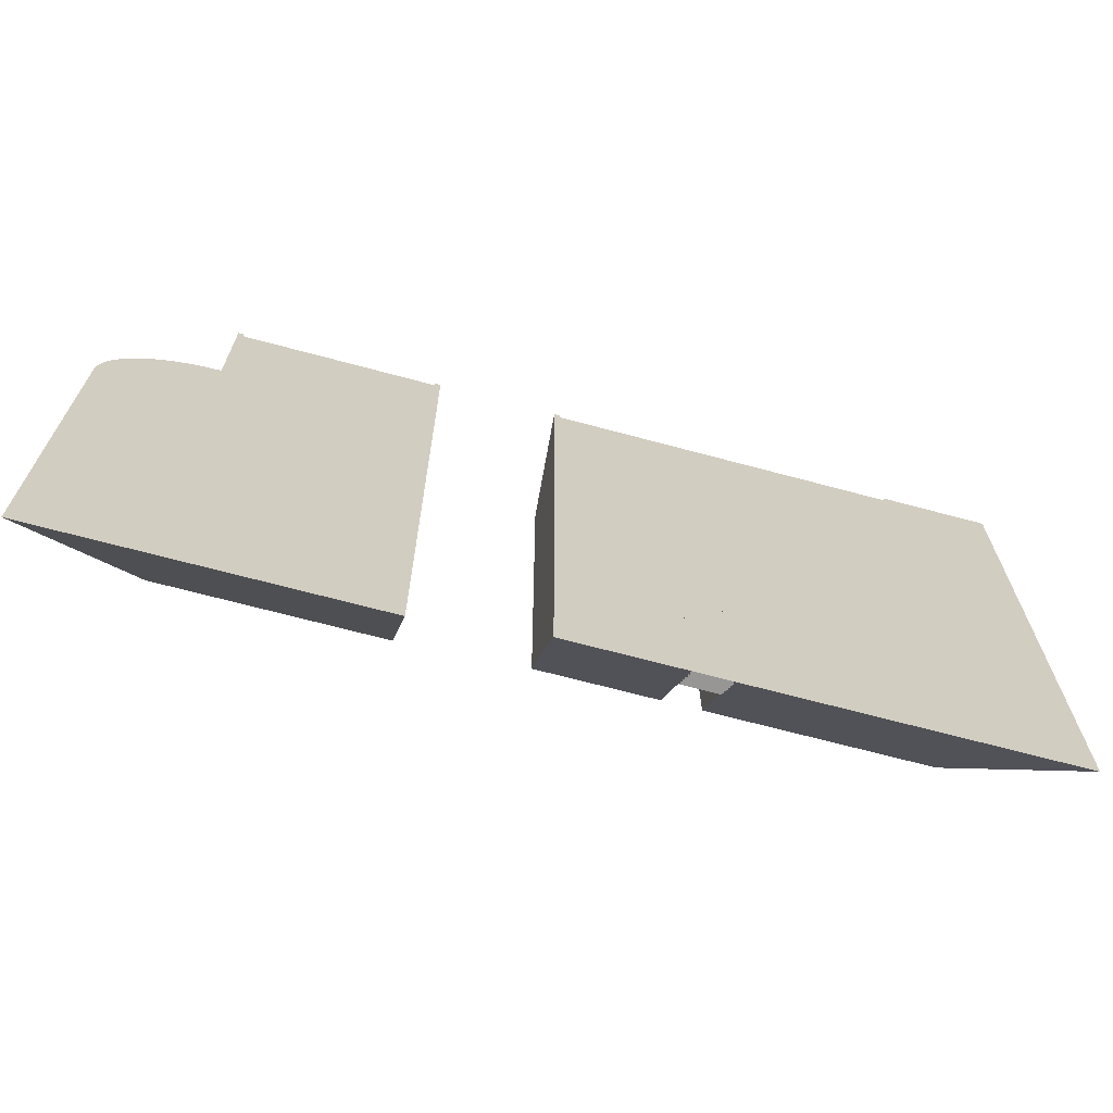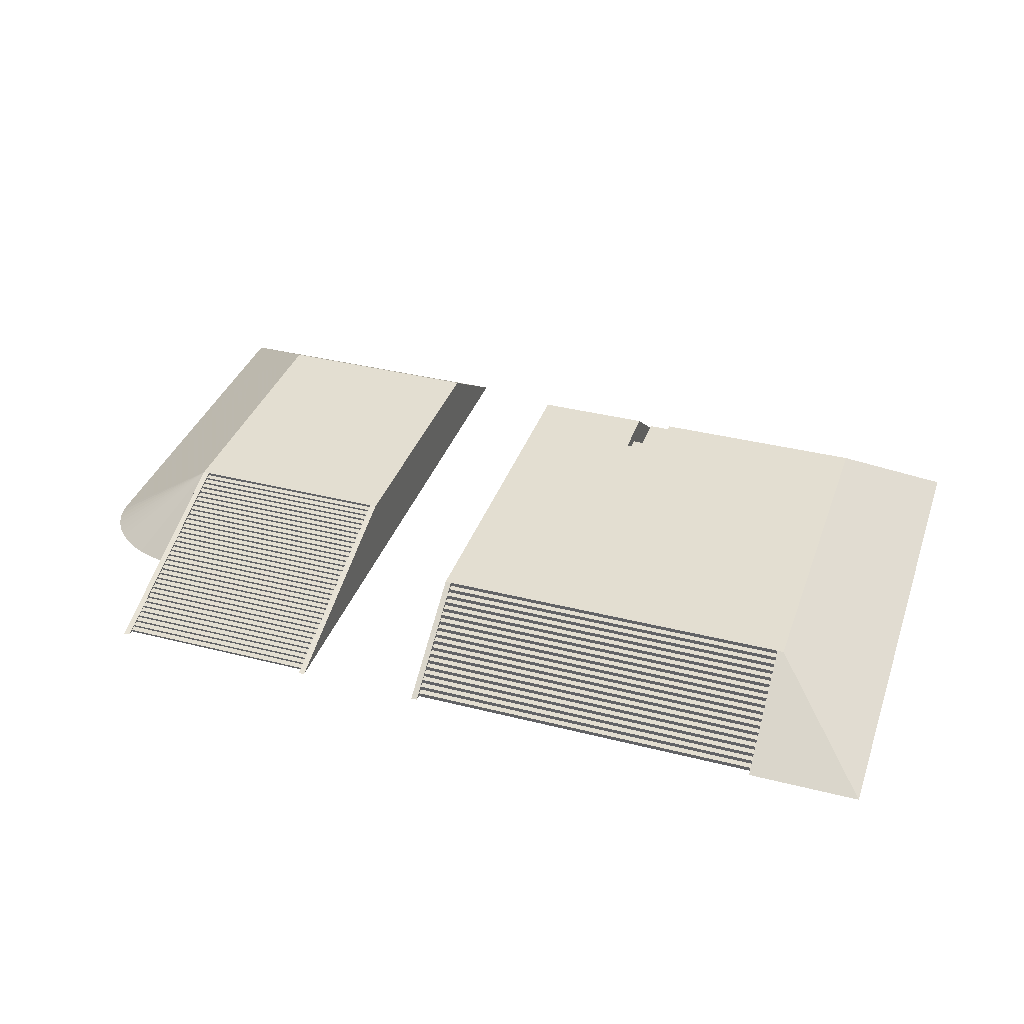
<metadata>
{"format":"obj","ext":"obj","renderer":"f3d","projection":"perspective","resolution":1024,"background":"white","views":[{"elev":-67.9,"azim":164.9,"up":"+Y"},{"elev":36.3,"azim":-161.7,"up":"+Z"}]}
</metadata>
<code>
o obj_0
v 55 		-70 		0
v 55 		-70 		0
v 20 		-70 		0
v 73 		-70 		0
v -25 		-65 		0
v -25 		-65 		0.75
v -25 		-64 		0.75
v -25 		-64 		1.5
v 21 		27 		0
v -25 		-63 		1.5
v 20 		28 		0
v 21 		28 		0
v -25 		-63 		2.25
v 54 		27 		0
v -25 		-62 		2.25
v 54 		28 		0
v 55 		28 		0
v 55 		7 		0
v -25 		-62 		3
v -25 		-61 		3
v -25 		-61 		3.75
v -25 		-60 		3.75
v 66.42 		3.822 		0
v 67.73 		2.899 		0
v 68.91 		1.882 		0
v 69.97 		0.778 		0
v 70.88 		-0.4 		0
v 71.63 		-1.642 		0
v 72.22 		-2.936 		0
v 72.65 		-4.269 		0
v 72.91 		-5.628 		0
v 73 		-7 		0
v -19 		-48 		8.25
v -19 		-48 		7.5
v -19 		-47 		8.25
v 56.76 		6.933 		0
v 58.51 		6.731 		0
v 60.23 		6.397 		0
v 61.89 		5.934 		0
v 63.48 		5.347 		0
v 65 		4.641 		0
v -19 		-47 		9
v -19 		-46 		9
v -19 		-46 		9.75
v -19 		-43 		9.75
v -19 		-43 		10.5
v -19 		-42 		10.5
v -19 		-42 		11.25
v -19 		-41 		11.25
v 73 		-52 		0
v -60 		-65 		0
v 73 		-52 		0
v -60 		-65 		0
v -25 		-65 		0
v -19 		-65 		0
v -25 		-41 		0
v 0 		-65 		0
v -19 		-41 		0
v -60 		28 		0
v -59 		27 		0
v -60 		28 		0
v -59 		28 		0
v -77 		-65 		0
v -77 		-50 		0
v -77 		9.998 		0
v -77 		28 		0
v -0.998 		27 		0
v -77 		9.998 		0
v -77 		-50 		0
v -0.998 		28 		0
v 0 		28 		0
v -70.63 		21.25 		4.499
v -60 		10 		12
v 20 		-7 		12
v -60 		10 		12
v -70.63 		21.25 		4.499
v -60 		-50 		12
v -60 		-50 		12
v -70.93 		-59.64 		4.285
v -70.93 		-50 		4.285
v 21 		-7 		12
v 21 		-4.089 		11
v -70.93 		10 		4.285
v 21 		-2.002 		10.29
v 21 		1.999 		8.915
v 21 		5.999 		7.543
v 21 		10 		6.171
v -70.93 		-59.64 		4.285
v -60 		-50 		12
v 21 		14 		4.8
v 21 		16.34 		3.999
v 21 		18 		3.428
v -70.93 		-50 		4.285
v 21 		20.07 		2.719
v 21 		22 		2.057
v 21 		24.04 		1.358
v -60 		10 		12
v 21 		26 		0.685
v -70.93 		9.998 		4.285
v 21 		11 		5.78
v 21 		11 		5.44
v 21 		10 		5.78
v 21 		12 		5.44
v 21 		27 		0.338
v 21 		-7 		11.56
v 21 		26 		0.678
v 21 		26 		0.338
v 21 		25 		0.678
v 54 		-7 		12
v 21 		23 		1.698
v 54 		-7 		11.56
v 21 		9 		6.46
v 21 		9 		6.12
v 21 		10 		6.12
v 21 		23 		1.358
v 21 		22 		1.698
v -25 		-41 		0
v 21 		24 		1.358
v 21 		24 		1.018
v 21 		25 		1.018
v 21 		22 		2.038
v 21 		19 		2.719
v 21 		20 		2.719
v -60 		21.25 		4.499
v -60 		21.25 		4.499
v 21 		20 		2.378
v -59 		23 		3.333
v 21 		21 		2.378
v -59 		27 		0.665
v -59 		27 		0.666
v 21 		21 		2.038
v -25 		-60 		4.5
v -59 		25 		1.998
v -59 		25 		1.999
v -25 		-52 		4.5
v -59 		23 		3.334
v 21 		19 		3.059
v -59 		21 		4.666
v -59 		21 		4.667
v -25 		-52 		5.25
v 21 		18 		3.399
v -25 		-51 		5.25
v -59 		15 		8.667
v 21 		18 		3.059
v -59 		19 		6
v -59 		19 		6.001
v -25 		-51 		6
v 21 		16 		3.739
v -25 		-50 		6
v -59 		17 		7.334
v -59 		17 		7.335
v 21 		17 		3.739
v -59 		15 		8.669
v 21 		17 		3.399
v -59 		13 		10
v -59 		13 		10
v -25 		-50 		6.75
v -25 		-49 		6.75
v -59 		11 		11.33
v -59 		10.99 		11.34
v 21 		15 		4.419
v -25 		-49 		7.5
v -25 		-48 		7.5
v 21 		15 		4.079
v 21 		14 		4.759
v 21 		14 		4.419
v -25 		-48 		8.25
v -25 		-47 		8.25
v 21 		13 		4.759
v -25 		-47 		9
v -25 		-46 		9
v 21 		16 		4.079
v -25 		-46 		9.75
v -25 		-43 		9.75
v 21 		12 		5.099
v -25 		-43 		10.5
v -25 		-42 		10.5
v 21 		13 		5.099
v -25 		-42 		11.25
v -25 		-41 		11.25
v 21 		7 		6.8
v 21 		8 		6.8
v 21 		8 		6.46
v 21 		7 		7.14
v 21 		5.999 		7.48
v 21 		5.999 		7.14
v 21 		3.999 		7.821
v 21 		4.999 		7.821
v 21 		4.999 		7.48
v -19 		-65 		0
v 21 		2.999 		8.501
v 21 		2.999 		8.161
v 21 		1.999 		8.841
v 21 		1.999 		8.501
v -59 		10 		12
v -59 		12 		10.67
v -59 		14 		9.334
v 21 		0.999 		8.841
v -25 		-41 		12
v 21 		3.999 		8.161
v -25 		-50 		12
v -59 		9.998 		12
v 21 		-1.002 		9.861
v 21 		-1.002 		9.521
v -60 		-60.5 		3.599
v -60 		-60.5 		3.599
v 21 		-2.002 		9.861
v 21 		-0.001 		9.521
v 21 		-0.001 		9.181
v 21 		0.999 		9.181
v 21 		-2.002 		10.2
v 21 		-4.002 		10.88
v 21 		-4.002 		10.54
v 21 		-5.002 		10.88
v 66.25 		-63.25 		4.499
v 21 		-3.002 		10.54
v 55 		-52 		12
v 55 		-52 		12
v 66.25 		-52 		4.499
v 21 		-3.002 		10.2
v 21 		-5.002 		11.22
v 21 		-6.002 		11.56
v 21 		-6.002 		11.22
v 55 		-52 		12
v 66.25 		-52 		4.499
v 55 		-7 		12
v 20 		-52 		12
v -19 		-41 		0
v -19 		-60 		3.75
v -19 		-61 		3.75
v -19 		-61 		3
v -19 		-62 		3
v -19 		-62 		2.25
v -19 		-63 		2.25
v 55 		-63.25 		4.499
v 55 		-63.25 		4.499
v -19 		-63 		1.5
v -19 		-64 		1.5
v -19 		-64 		0.75
v -19 		-65 		0.75
v 0 		-50 		12
v 0 		10 		12
v -0.998 		23 		3.333
v -0.998 		27 		0.666
v -0.998 		27 		0.665
v -0.998 		25 		1.999
v -0.998 		25 		1.998
v -0.998 		23 		3.334
v -0.998 		21 		4.667
v -0.998 		21 		4.666
v -0.998 		15 		8.667
v -0.998 		19 		6.001
v -0.998 		19 		6
v -0.998 		17 		7.335
v -0.998 		17 		7.334
v -0.998 		15 		8.669
v -0.998 		13 		10
v -0.998 		13 		10
v -0.998 		11 		11.33
v -0.998 		10.99 		11.34
v -19 		-49 		7.5
v -19 		-49 		6.75
v -19 		-50 		6.75
v -19 		-50 		6
v -19 		-51 		6
v -19 		-51 		5.25
v -19 		-52 		5.25
v -19 		-52 		4.5
v -19 		-60 		4.5
v -0.998 		14 		9.334
v -0.998 		12 		10.67
v -0.998 		10 		12
v -19 		-41 		12
v -0.998 		9.998 		12
v -19 		-50 		12
v -0.998 		9.998 		11.34
v -59 		9.998 		11.34
v 54 		-5.002 		10.88
v -59 		20 		5.333
v -59 		20 		4.667
v -59 		19 		5.333
v -59 		21 		3.999
v -59 		22 		3.999
v -59 		23 		2.665
v -59 		24 		2.665
v -59 		24 		1.999
v -59 		25 		1.998
v -59 		25 		1.331
v -59 		26 		1.331
v -59 		27 		0.665
v -59 		26 		0.666
v -59 		22 		3.334
v -59 		12 		10
v 54 		-6.002 		11.56
v -59 		11 		10.67
v -59 		13 		10
v -59 		13 		9.334
v -59 		15 		8
v -59 		16 		8
v -59 		16 		7.335
v -59 		17 		6.666
v -59 		18 		6.666
v -59 		18 		6.001
v -59 		14 		8.669
v 54 		25.03 		1.018
v 54 		21.06 		2.378
v 54 		17.09 		3.739
v 54 		13.13 		5.099
v 54 		10.5 		6
v 54 		9.158 		6.46
v -0.998 		20 		5.333
v -0.998 		20 		4.667
v 54 		11 		5.78
v 54 		11 		5.44
v -0.998 		19 		5.333
v 54 		10 		5.78
v -0.998 		21 		3.999
v 54 		12 		5.44
v 54 		27 		0.338
v -0.998 		22 		3.999
v -0.998 		23 		2.665
v 54 		26 		0.678
v 54 		26 		0.338
v -0.998 		24 		2.665
v 54 		25 		0.678
v -0.998 		24 		1.999
v 54 		-6.002 		11.22
v -0.998 		25 		1.998
v -0.998 		25 		1.331
v 54 		23 		1.698
v 54 		23 		1.358
v -0.998 		26 		1.331
v 54 		22 		1.698
v -0.998 		27 		0.665
v -0.998 		26 		0.666
v 54 		24 		1.358
v 54 		24 		1.018
v 54 		25 		1.018
v -0.998 		22 		3.334
v 54 		22 		2.038
v -0.998 		12 		10
v -0.998 		11 		10.67
v 54 		19 		2.719
v 54 		20 		2.719
v 54 		20 		2.378
v 54 		21 		2.378
v 54 		21 		2.038
v 54 		19 		3.059
v 54 		18 		3.399
v 54 		18 		3.059
v 54 		16 		3.739
v 54 		17 		3.739
v 54 		17 		3.399
v 54 		-2.748 		10.54
v 54 		-1.002 		9.861
v 54 		-1.002 		9.521
v 54 		-2.002 		9.861
v 54 		-0.001 		9.521
v 54 		-0.001 		9.181
v 54 		-2.002 		10.2
v 54 		-4.002 		10.88
v 54 		-4.002 		10.54
v 54 		-3.002 		10.54
v 54 		-3.002 		10.2
v 54 		15 		4.419
v 54 		15 		4.079
v 54 		14 		4.759
v 54 		14 		4.419
v 54 		13 		4.759
v 54 		16 		4.079
v 54 		12 		5.099
v 54 		13 		5.099
v 54 		10 		6.12
v 54 		7 		6.8
v 54 		8 		6.8
v 54 		8 		6.46
v 54 		9 		6.46
v 54 		9 		6.12
v 54 		-4.891 		11.28
v 54 		7 		7.14
v 54 		-5.002 		11.22
v -0.998 		13 		10
v -0.998 		13 		9.334
v 54 		5.189 		7.821
v -0.998 		15 		8
v 54 		1.222 		9.181
v -0.998 		16 		8
v 54 		5.999 		7.48
v 54 		5.999 		7.14
v -0.998 		16 		7.335
v 54 		3.999 		7.821
v -0.998 		17 		6.666
v 54 		4.999 		7.821
v -0.998 		18 		6.666
v 54 		4.999 		7.48
v -0.998 		18 		6.001
v -0.998 		14 		8.669
v 54 		2.999 		8.501
v 54 		2.999 		8.161
v 54 		1.999 		8.841
v 54 		1.999 		8.501
v 54 		0.999 		8.841
v 54 		3.999 		8.161
v 54 		0.999 		9.181
g group_0_11107152
f 2 3 1
f 236 235 1
f 235 2 1
f 6 7 5
f 4 215 1
f 10 15 117
f 10 7 8
f 11 12 9
f 11 9 3
f 9 14 18
f 15 20 117
f 15 10 13
f 16 17 14
f 18 14 17
f 135 117 20
f 20 15 19
f 22 135 20
f 22 20 21
f 37 38 3
f 38 39 3
f 39 40 3
f 40 41 3
f 41 23 3
f 26 27 3
f 25 26 3
f 27 28 3
f 28 29 3
f 29 30 3
f 30 31 3
f 32 3 31
f 33 34 35
f 42 35 43
f 24 25 3
f 23 24 3
f 9 18 3
f 36 37 3
f 43 35 228
f 228 45 43
f 46 45 47
f 44 43 45
f 45 228 47
f 47 228 49
f 18 36 3
f 1 3 32
f 48 47 49
f 4 1 50
f 32 50 1
f 53 51 54
f 32 52 50
f 54 51 56
f 55 58 57
f 60 67 56
f 61 62 59
f 62 60 59
f 64 65 56
f 51 64 56
f 60 56 65
f 63 64 51
f 65 66 59
f 59 60 65
f 57 58 67
f 68 65 64
f 68 64 69
f 70 71 67
f 67 71 57
f 74 11 3
f 75 76 73
f 72 73 76
f 77 78 79
f 77 80 78
f 80 79 78
f 73 83 75
f 73 72 83
f 79 88 89
f 79 89 77
f 93 80 77
f 97 76 75
f 85 86 74
f 84 85 74
f 86 87 74
f 90 11 87
f 11 74 87
f 91 11 90
f 92 11 91
f 94 11 92
f 95 11 94
f 96 11 95
f 98 11 96
f 12 11 98
f 82 84 74
f 81 82 74
f 83 99 75
f 75 99 77
f 93 77 99
f 69 93 99
f 69 99 68
f 102 316 100
f 104 319 9
f 81 109 105
f 111 105 109
f 338 325 108
f 108 325 106
f 107 319 104
f 7 10 117
f 135 142 117
f 116 333 110
f 118 337 119
f 119 337 338
f 119 338 120
f 338 108 120
f 121 340 116
f 160 159 75
f 5 7 117
f 128 347 131
f 131 347 121
f 22 132 135
f 140 142 135
f 147 149 142
f 158 117 149
f 142 149 117
f 152 353 154
f 157 158 149
f 154 353 141
f 162 163 158
f 158 163 117
f 165 368 166
f 167 168 163
f 168 117 163
f 170 171 168
f 174 117 171
f 166 368 161
f 173 174 171
f 168 171 117
f 103 371 175
f 176 177 174
f 180 117 177
f 174 177 117
f 175 371 178
f 179 180 177
f 114 373 102
f 160 260 159
f 112 378 113
f 113 378 114
f 260 160 277
f 49 180 179
f 49 179 48
f 228 190 5
f 5 117 228
f 195 160 75
f 159 196 75
f 196 156 75
f 156 155 75
f 155 197 75
f 197 153 75
f 153 143 75
f 125 75 143
f 143 151 125
f 151 150 125
f 150 146 125
f 146 145 125
f 124 125 145
f 145 139 124
f 139 138 124
f 138 136 124
f 136 127 124
f 127 134 124
f 61 124 134
f 61 134 133
f 61 133 130
f 61 130 129
f 61 129 62
f 202 77 199
f 201 199 77
f 195 75 202
f 202 75 77
f 201 77 206
f 205 206 77
f 54 201 206
f 54 206 53
f 51 206 205
f 206 51 53
f 274 277 202
f 215 217 218
f 217 219 218
f 101 103 100
f 90 87 103
f 100 103 87
f 87 114 100
f 9 12 104
f 107 104 106
f 98 106 104
f 98 104 12
f 106 98 108
f 115 118 110
f 118 96 110
f 95 110 96
f 95 121 110
f 120 96 119
f 98 96 120
f 118 119 96
f 120 108 98
f 116 110 121
f 92 137 94
f 122 123 137
f 128 94 126
f 95 94 128
f 123 126 94
f 121 95 131
f 128 131 95
f 123 94 137
f 92 141 137
f 144 137 141
f 217 215 219
f 224 215 218
f 152 91 148
f 92 91 152
f 219 225 218
f 141 92 154
f 152 154 92
f 164 172 161
f 91 161 172
f 52 32 225
f 32 226 225
f 218 225 226
f 58 56 67
f 3 227 74
f 21 230 22
f 229 22 230
f 19 232 20
f 231 20 232
f 226 109 218
f 109 81 218
f 227 218 81
f 227 81 74
f 15 13 234
f 233 15 234
f 218 235 236
f 10 8 238
f 237 10 238
f 3 2 235
f 218 227 235
f 3 235 227
f 239 7 6
f 239 6 240
f 236 224 218
f 6 5 190
f 6 190 240
f 50 225 219
f 50 219 215
f 50 215 4
f 8 7 239
f 8 239 238
f 236 1 215
f 224 236 215
f 225 50 52
f 237 234 10
f 13 10 234
f 19 15 233
f 19 233 232
f 57 242 241
f 71 242 57
f 21 20 231
f 21 231 230
f 229 132 22
f 130 244 245
f 130 245 129
f 134 246 247
f 134 247 133
f 243 127 248
f 136 248 127
f 260 259 159
f 246 134 286
f 67 60 290
f 245 290 129
f 335 244 130
f 247 287 133
f 136 292 248
f 180 228 117
f 47 177 176
f 47 176 46
f 45 174 173
f 45 173 44
f 43 171 170
f 43 170 42
f 35 168 167
f 35 167 33
f 34 163 162
f 34 162 261
f 262 158 157
f 262 157 263
f 264 149 147
f 264 147 265
f 266 142 140
f 266 140 267
f 132 269 135
f 268 135 269
f 132 229 269
f 140 135 268
f 140 268 267
f 71 70 245
f 71 245 244
f 71 244 247
f 71 247 246
f 71 246 243
f 71 243 248
f 71 248 250
f 71 250 249
f 71 249 253
f 252 242 253
f 255 242 252
f 254 242 255
f 251 242 254
f 256 242 251
f 270 242 256
f 258 242 270
f 257 242 258
f 271 242 257
f 259 242 271
f 260 242 259
f 272 242 260
f 71 253 242
f 147 142 266
f 147 266 265
f 202 199 274
f 273 274 199
f 275 241 273
f 157 149 264
f 157 264 263
f 242 272 274
f 274 273 241
f 241 242 274
f 162 158 262
f 162 262 261
f 55 57 275
f 241 275 57
f 167 163 34
f 167 34 33
f 170 168 35
f 170 35 42
f 273 199 58
f 173 171 43
f 173 43 44
f 273 58 275
f 55 275 58
f 176 174 45
f 176 45 46
f 177 47 179
f 47 48 179
f 139 249 250
f 139 250 138
f 276 277 274
f 251 143 256
f 153 256 143
f 24 23 226
f 146 252 253
f 146 253 145
f 151 254 255
f 151 255 150
f 156 257 258
f 156 258 155
f 276 274 272
f 54 56 201
f 56 58 199
f 199 201 56
f 139 280 249
f 160 195 277
f 202 277 195
f 124 59 125
f 61 59 124
f 156 293 257
f 138 250 282
f 251 298 143
f 329 288 287
f 288 329 289
f 254 151 300
f 255 301 150
f 289 335 291
f 291 335 130
f 281 145 253
f 283 339 292
f 339 248 292
f 252 146 303
f 397 256 153
f 258 296 155
f 383 297 296
f 297 383 270
f 297 270 197
f 180 49 228
f 298 387 299
f 387 300 299
f 166 161 165
f 90 165 161
f 90 161 91
f 169 165 90
f 172 148 91
f 90 103 178
f 175 178 103
f 178 169 90
f 102 100 114
f 87 86 182
f 87 182 112
f 183 112 182
f 304 197 397
f 270 397 197
f 304 397 153
f 114 87 113
f 112 113 87
f 181 182 184
f 186 184 185
f 184 182 86
f 185 184 86
f 86 200 188
f 280 139 279
f 145 279 139
f 185 86 189
f 188 189 86
f 279 145 281
f 379 381 294
f 138 282 283
f 138 283 136
f 192 200 191
f 86 85 200
f 127 284 285
f 127 285 134
f 194 191 193
f 85 193 191
f 191 200 85
f 285 286 134
f 198 193 85
f 289 133 288
f 130 133 289
f 287 288 133
f 187 188 200
f 62 129 60
f 290 60 129
f 204 208 203
f 85 84 208
f 203 208 84
f 289 291 130
f 283 292 136
f 84 211 203
f 207 203 211
f 196 293 156
f 85 208 210
f 209 210 208
f 210 198 85
f 197 155 297
f 296 297 155
f 143 298 299
f 143 299 151
f 299 300 151
f 213 216 212
f 84 82 216
f 150 301 302
f 150 302 146
f 212 216 82
f 214 212 82
f 302 303 146
f 211 84 220
f 216 220 84
f 197 304 153
f 214 82 221
f 159 295 196
f 223 221 222
f 221 82 222
f 81 222 82
f 89 205 77
f 105 222 81
f 75 125 97
f 63 51 88
f 51 205 88
f 89 88 205
f 88 79 63
f 64 63 79
f 79 80 64
f 93 64 80
f 64 93 69
f 72 76 66
f 59 66 76
f 97 125 76
f 59 76 125
f 65 99 83
f 65 83 72
f 65 72 66
f 99 65 68
f 17 16 305
f 17 305 306
f 17 306 307
f 17 307 308
f 226 17 309
f 310 226 309
f 384 226 310
f 312 280 311
f 279 311 280
f 314 101 313
f 100 313 101
f 253 315 281
f 281 315 311
f 279 281 311
f 316 313 100
f 280 312 249
f 101 314 318
f 101 318 103
f 250 317 282
f 282 317 320
f 283 282 320
f 319 14 9
f 127 243 284
f 321 284 243
f 323 107 322
f 106 322 107
f 285 284 324
f 321 324 284
f 286 285 326
f 324 326 285
f 325 322 106
f 286 326 246
f 107 323 319
f 329 287 328
f 327 221 223
f 331 115 330
f 110 330 115
f 329 332 289
f 67 290 334
f 245 334 290
f 333 330 110
f 332 335 289
f 115 331 336
f 115 336 118
f 336 337 118
f 247 328 287
f 320 339 283
f 340 333 116
f 196 271 341
f 196 341 293
f 137 348 122
f 344 123 343
f 122 343 123
f 126 123 345
f 344 345 123
f 346 128 345
f 126 345 128
f 346 347 128
f 347 340 121
f 343 122 348
f 350 144 349
f 141 349 144
f 172 351 148
f 352 152 351
f 148 351 152
f 352 353 152
f 353 349 141
f 348 137 350
f 144 350 137
f 23 41 226
f 41 40 226
f 40 39 226
f 400 193 198
f 39 38 226
f 38 37 226
f 37 36 226
f 36 18 226
f 226 32 31
f 31 30 226
f 226 30 29
f 379 226 354
f 354 386 355
f 356 355 358
f 358 355 386
f 357 360 355
f 386 404 358
f 354 355 360
f 379 109 226
f 362 361 363
f 379 354 361
f 222 105 111
f 294 222 111
f 354 360 364
f 363 354 364
f 111 109 294
f 379 294 109
f 357 207 211
f 360 357 211
f 278 214 221
f 366 164 365
f 161 365 164
f 327 223 294
f 165 367 368
f 369 169 178
f 169 369 367
f 169 367 165
f 211 364 360
f 368 365 161
f 370 172 366
f 164 366 172
f 370 351 172
f 318 371 103
f 214 278 361
f 371 372 178
f 372 369 178
f 373 316 102
f 375 182 374
f 181 374 182
f 183 182 376
f 375 376 182
f 377 112 376
f 183 376 112
f 377 378 112
f 378 373 114
f 212 361 213
f 362 213 361
f 314 313 318
f 308 318 309
f 313 309 318
f 316 309 313
f 305 16 319
f 14 319 16
f 389 186 185
f 305 319 322
f 323 322 319
f 305 322 325
f 331 330 336
f 330 306 336
f 305 336 306
f 391 188 187
f 333 340 330
f 305 338 336
f 337 336 338
f 338 305 325
f 306 330 340
f 186 389 184
f 307 306 348
f 343 348 344
f 344 348 306
f 306 346 344
f 345 344 346
f 191 398 192
f 306 340 347
f 346 306 347
f 401 194 400
f 193 400 194
f 350 349 348
f 307 348 349
f 351 370 352
f 307 349 353
f 352 307 353
f 401 191 194
f 366 365 370
f 365 307 370
f 368 367 365
f 367 308 365
f 399 200 192
f 369 308 367
f 307 365 308
f 391 187 200
f 307 352 370
f 356 204 355
f 355 204 203
f 18 17 226
f 308 372 318
f 371 318 372
f 372 308 369
f 309 316 373
f 309 373 310
f 374 380 375
f 375 380 310
f 207 357 203
f 355 203 357
f 310 377 375
f 376 375 377
f 356 358 204
f 208 204 358
f 310 373 378
f 377 310 378
f 384 310 380
f 361 278 379
f 363 361 354
f 209 208 359
f 358 359 208
f 359 210 209
f 184 380 181
f 374 181 380
f 361 212 214
f 278 381 379
f 213 362 363
f 216 213 363
f 363 364 216
f 220 216 364
f 364 211 220
f 222 294 223
f 381 278 221
f 295 342 271
f 295 271 196
f 327 381 221
f 293 341 257
f 383 296 382
f 298 251 385
f 386 226 384
f 354 226 386
f 308 309 17
f 327 294 381
f 298 385 387
f 185 388 389
f 300 387 390
f 300 390 254
f 301 255 392
f 393 188 391
f 394 302 392
f 301 392 302
f 189 188 395
f 393 395 188
f 388 185 395
f 189 395 185
f 303 302 396
f 394 396 302
f 389 380 184
f 303 396 252
f 399 192 398
f 258 382 296
f 260 277 276
f 159 259 295
f 342 295 259
f 402 400 198
f 249 312 311
f 315 253 311
f 249 311 253
f 191 401 398
f 317 250 320
f 248 320 250
f 321 243 324
f 246 324 243
f 200 399 403
f 324 246 326
f 226 29 28
f 403 391 200
f 328 247 329
f 332 329 247
f 244 332 247
f 404 210 359
f 334 245 67
f 70 67 245
f 332 244 335
f 226 28 27
f 210 404 198
f 402 198 404
f 320 248 339
f 257 341 271
f 384 380 388
f 389 388 380
f 271 342 259
f 382 258 383
f 270 383 258
f 391 403 393
f 27 26 226
f 385 251 387
f 254 387 251
f 384 388 395
f 393 384 395
f 387 254 390
f 392 255 394
f 252 394 255
f 399 398 403
f 398 384 403
f 401 400 398
f 400 386 398
f 394 252 396
f 256 397 270
f 260 276 272
f 402 386 400
f 384 398 386
f 384 393 403
f 239 240 190
f 359 358 404
f 404 386 402
f 238 239 237
f 190 228 239
f 237 239 228
f 234 237 233
f 233 237 228
f 228 231 233
f 232 233 231
f 230 231 229
f 228 268 231
f 35 34 228
f 229 231 268
f 269 229 268
f 228 266 268
f 267 268 266
f 265 266 264
f 263 264 262
f 262 264 228
f 266 228 264
f 262 228 34
f 261 262 34
f 25 226 26
f 24 226 25

</code>
